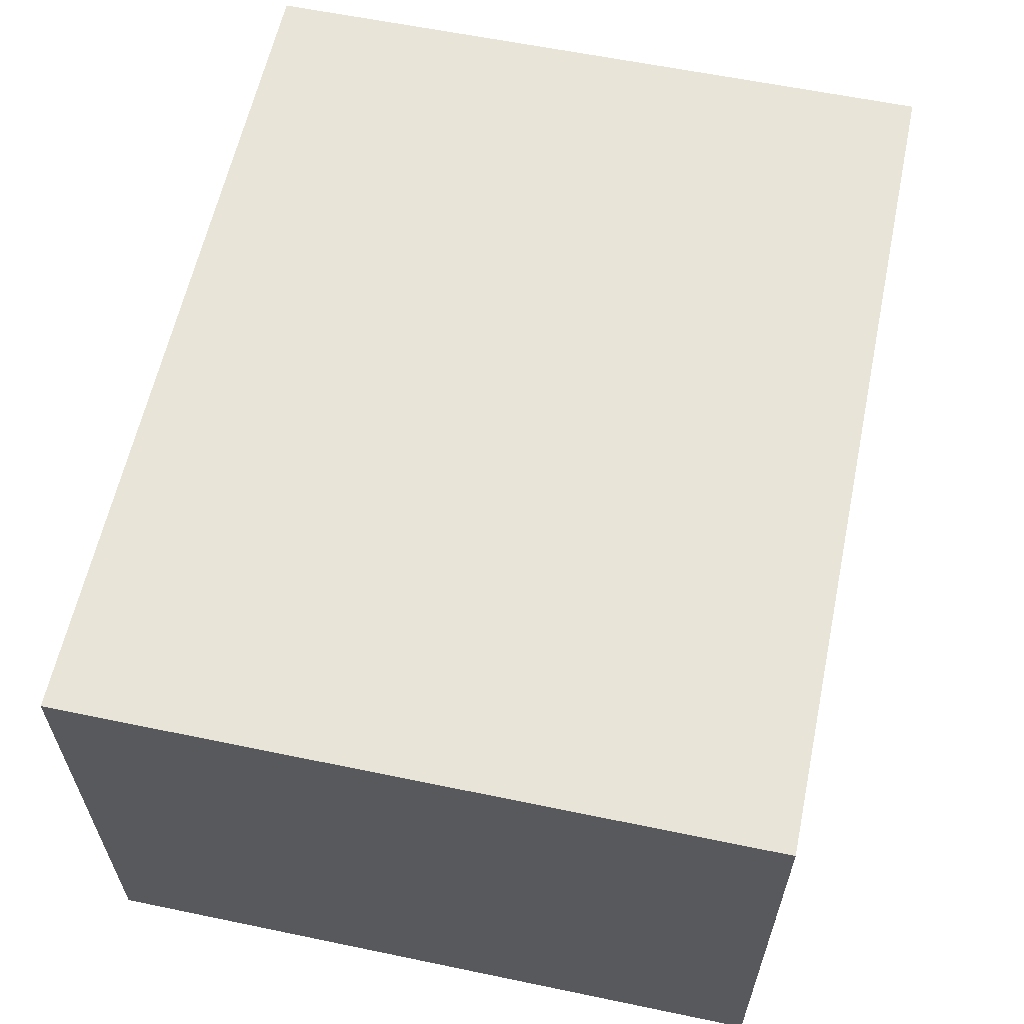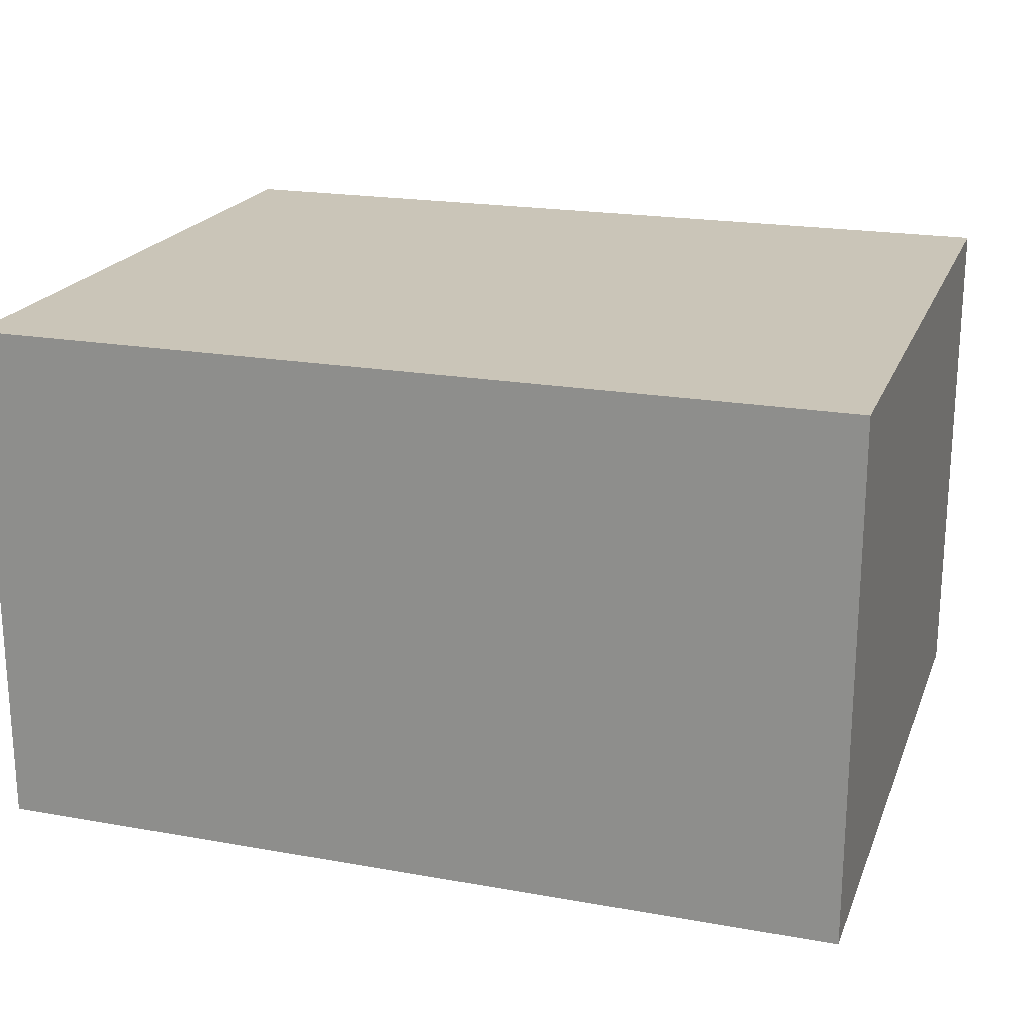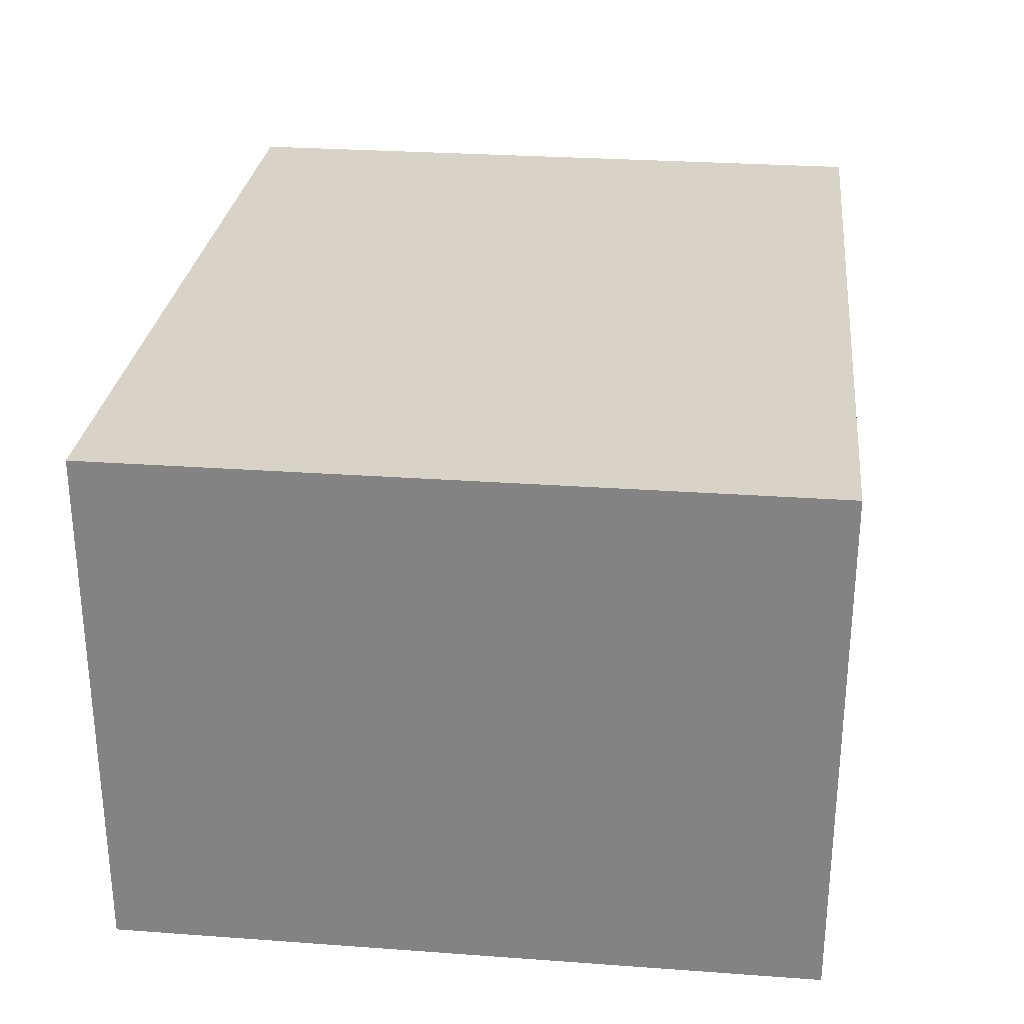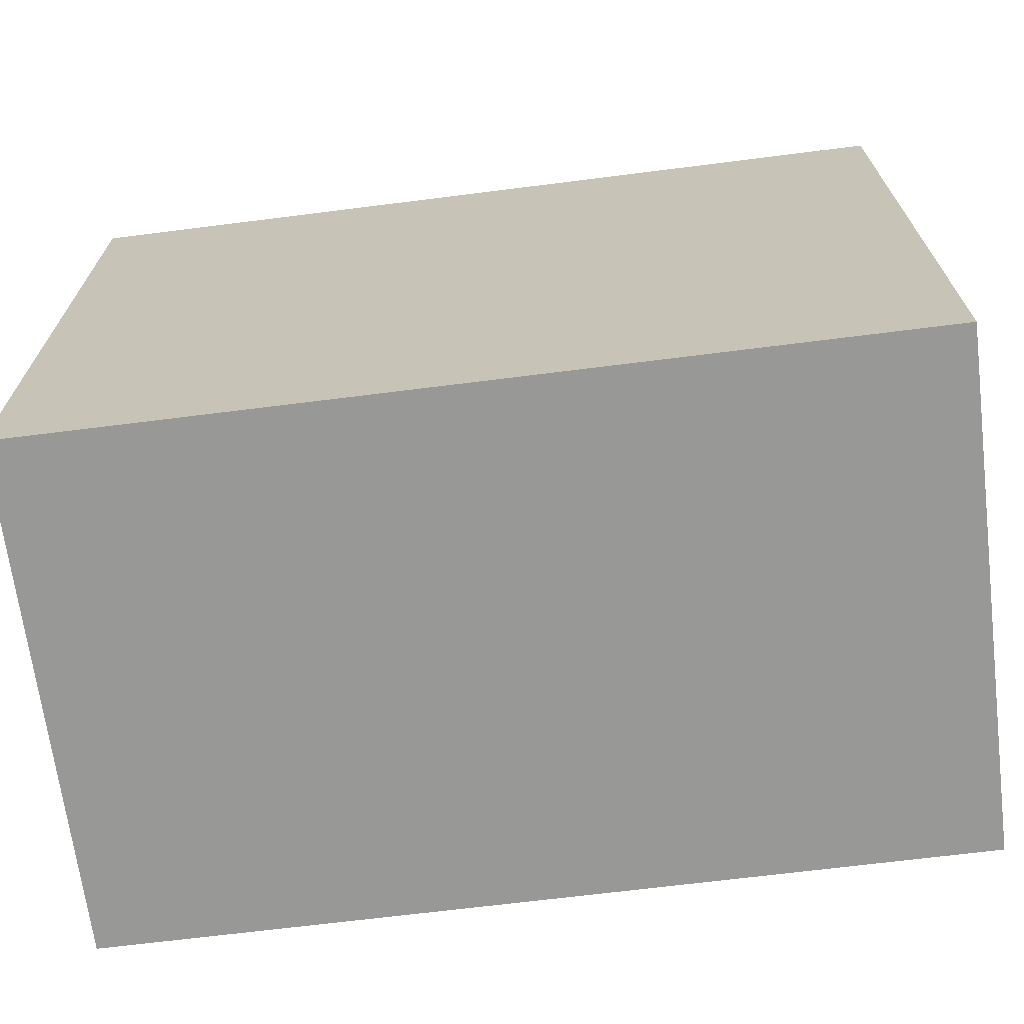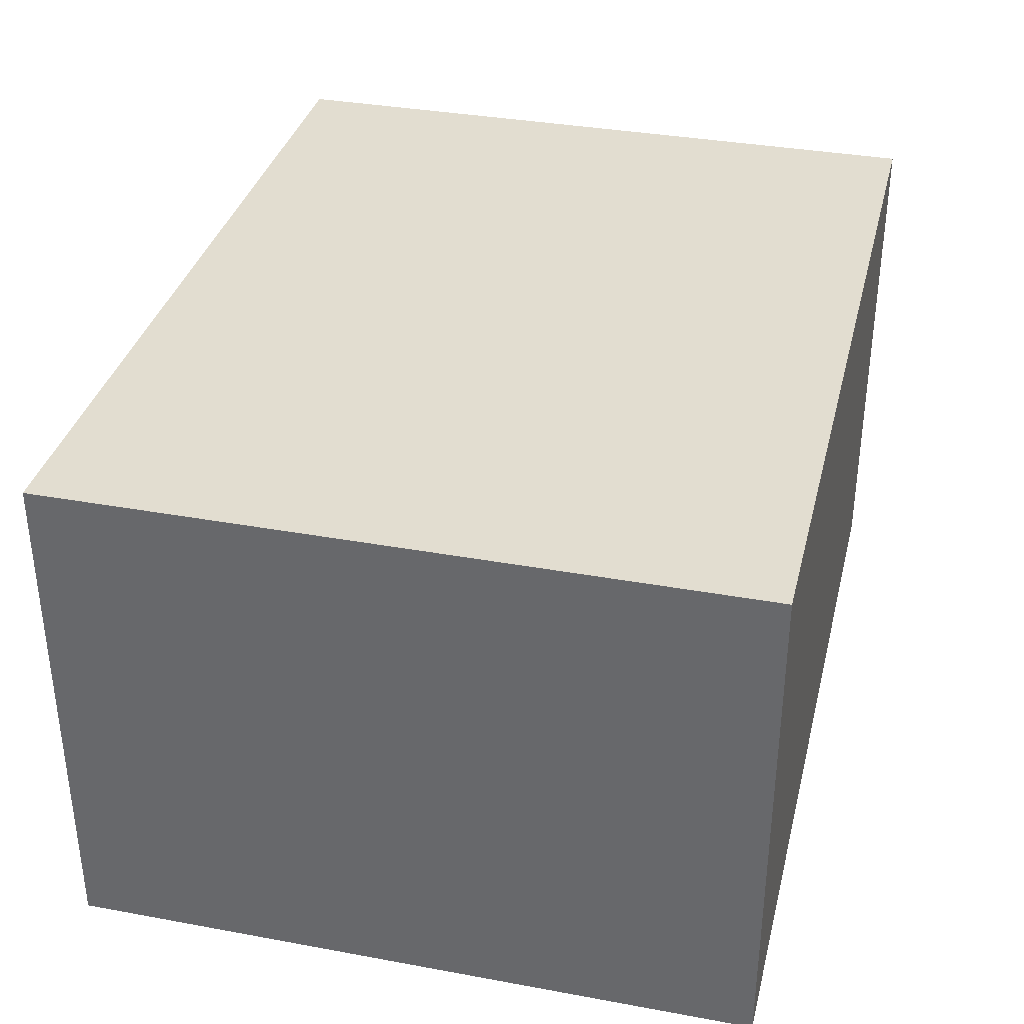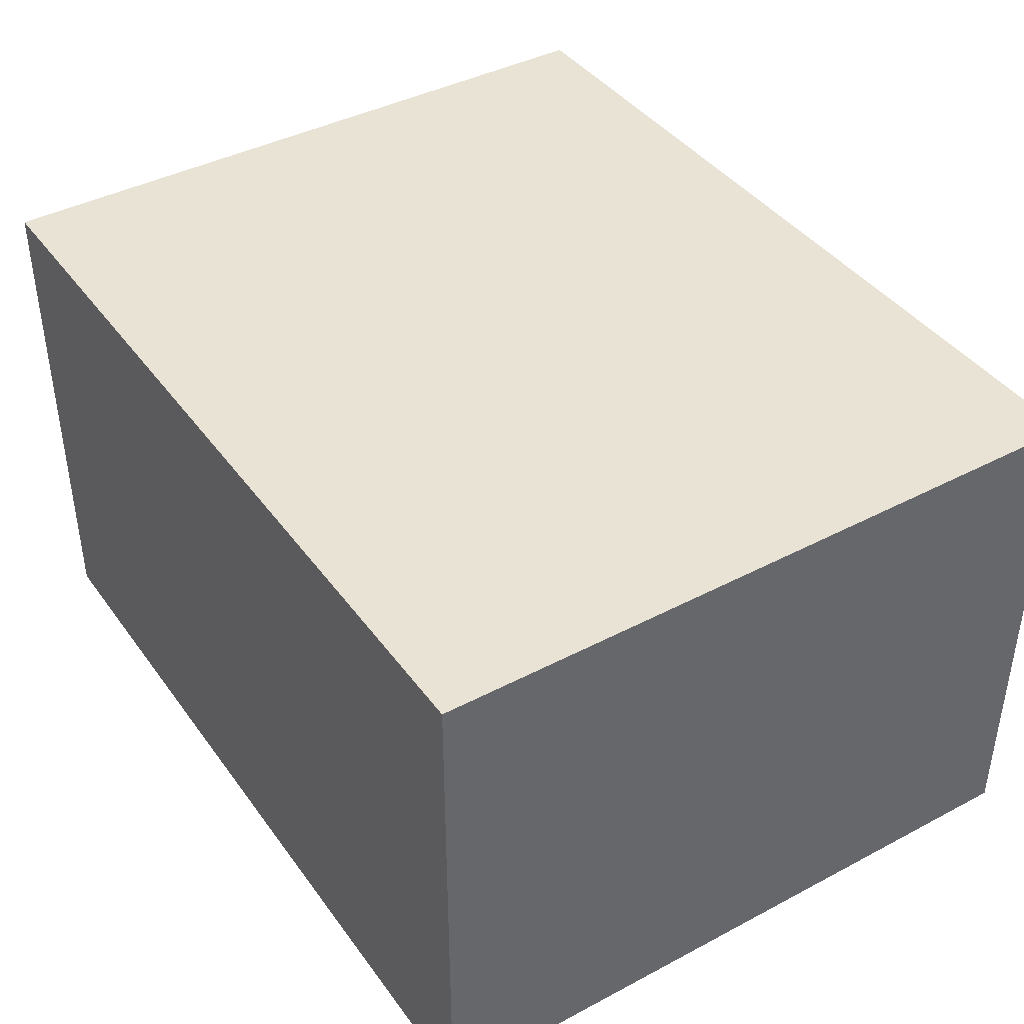
<metadata>
{"format":"obj","ext":"obj","renderer":"f3d","projection":"perspective","resolution":1024,"background":"white","views":[{"elev":60.3,"azim":-78.0,"up":"+Y"},{"elev":20.4,"azim":17.9,"up":"+Y"},{"elev":28.0,"azim":96.3,"up":"+Y"},{"elev":-68.4,"azim":-172.8,"up":"+Z"},{"elev":35.2,"azim":103.7,"up":"+Y"},{"elev":41.1,"azim":-122.7,"up":"+Y"}]}
</metadata>
<code>
o obj_0
v 12.5 -7.5 20
v 12.5 -7.5 -0
v 12.5 7.5 0
v 12.5 7.5 20
v -12.5 7.5 20
v -12.5 7.5 0
v -12.5 -7.5 -0
v -12.5 -7.5 20
f 1 2 3
f 1 3 4
f 5 6 7
f 5 7 8
f 4 5 8
f 4 8 1
f 2 7 6
f 2 6 3
f 4 3 6
f 4 6 5
f 8 7 2
f 8 2 1

</code>
